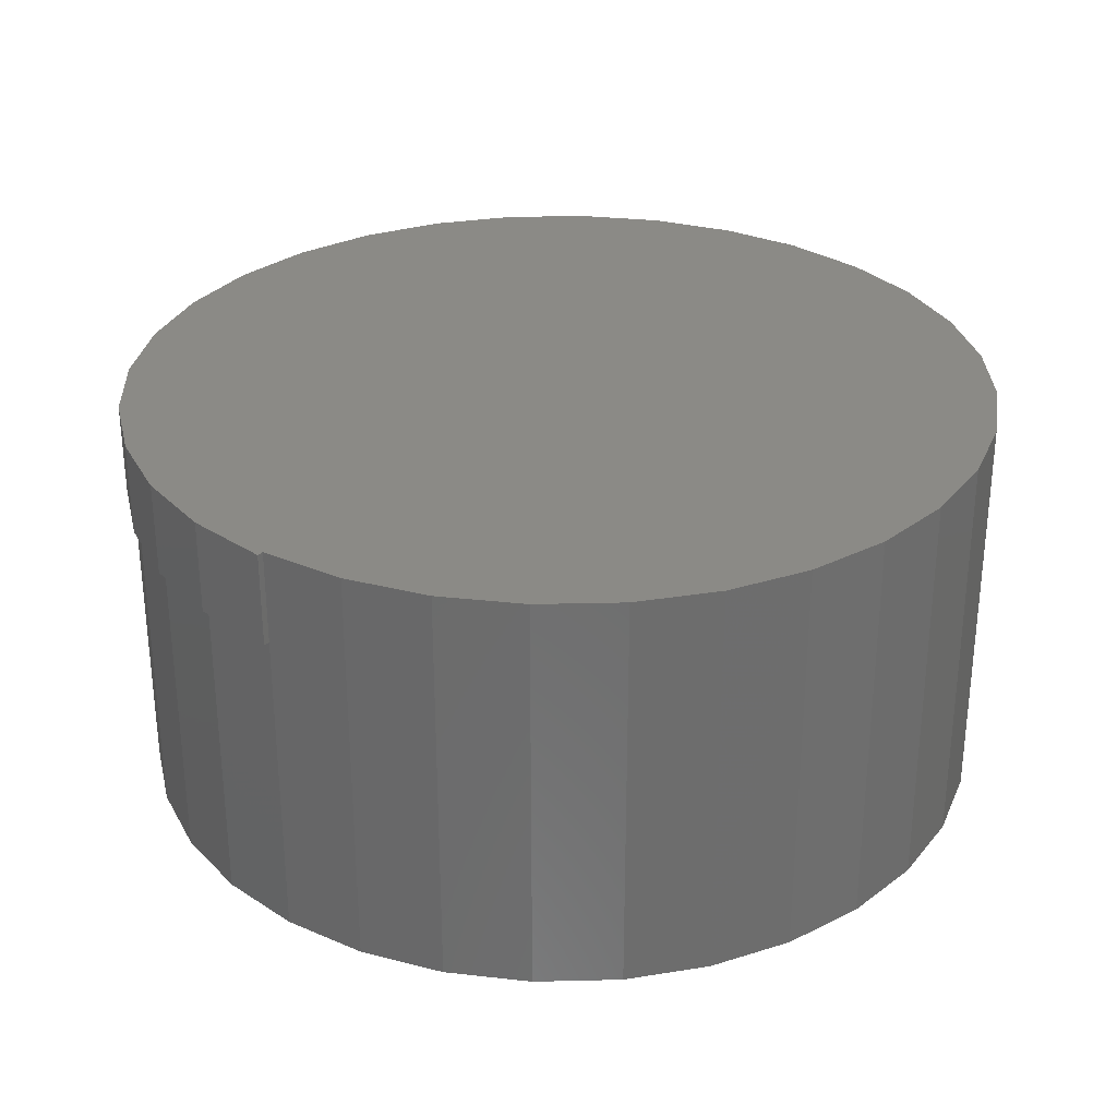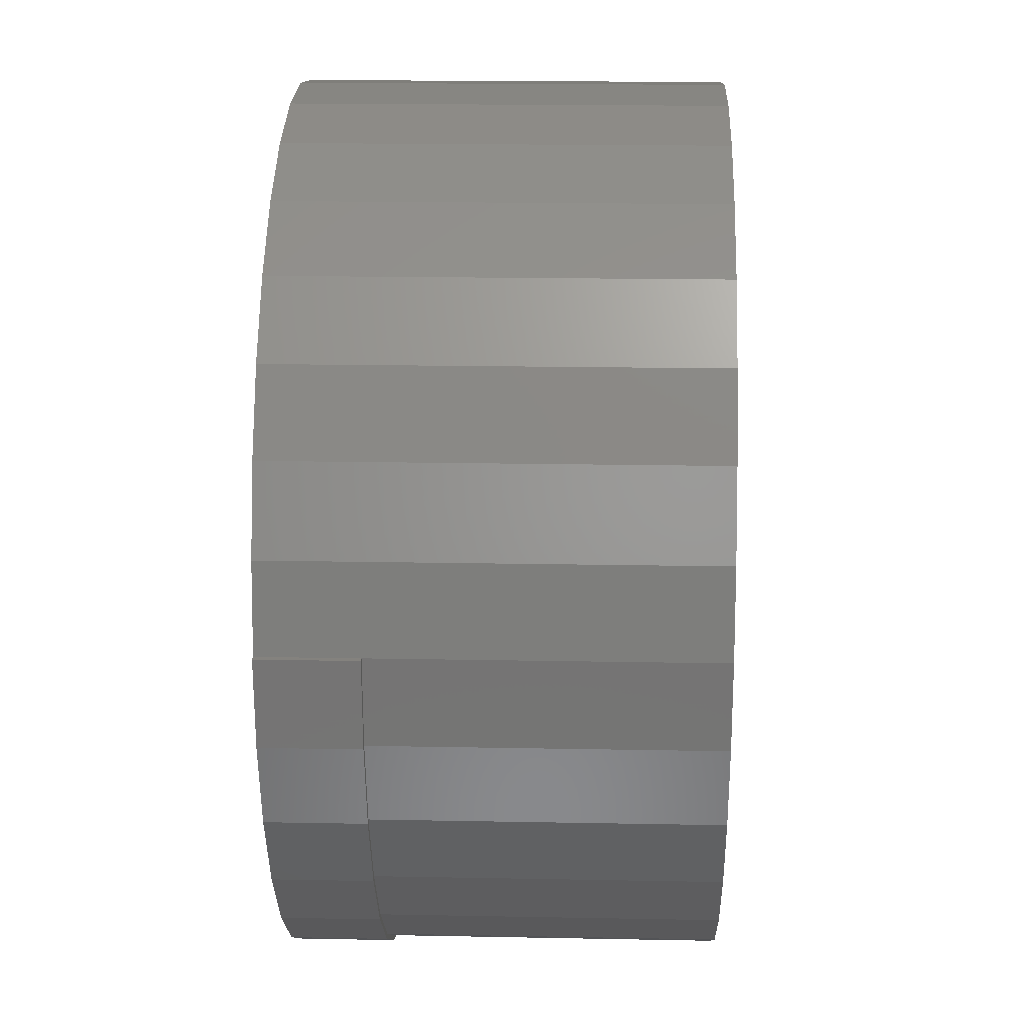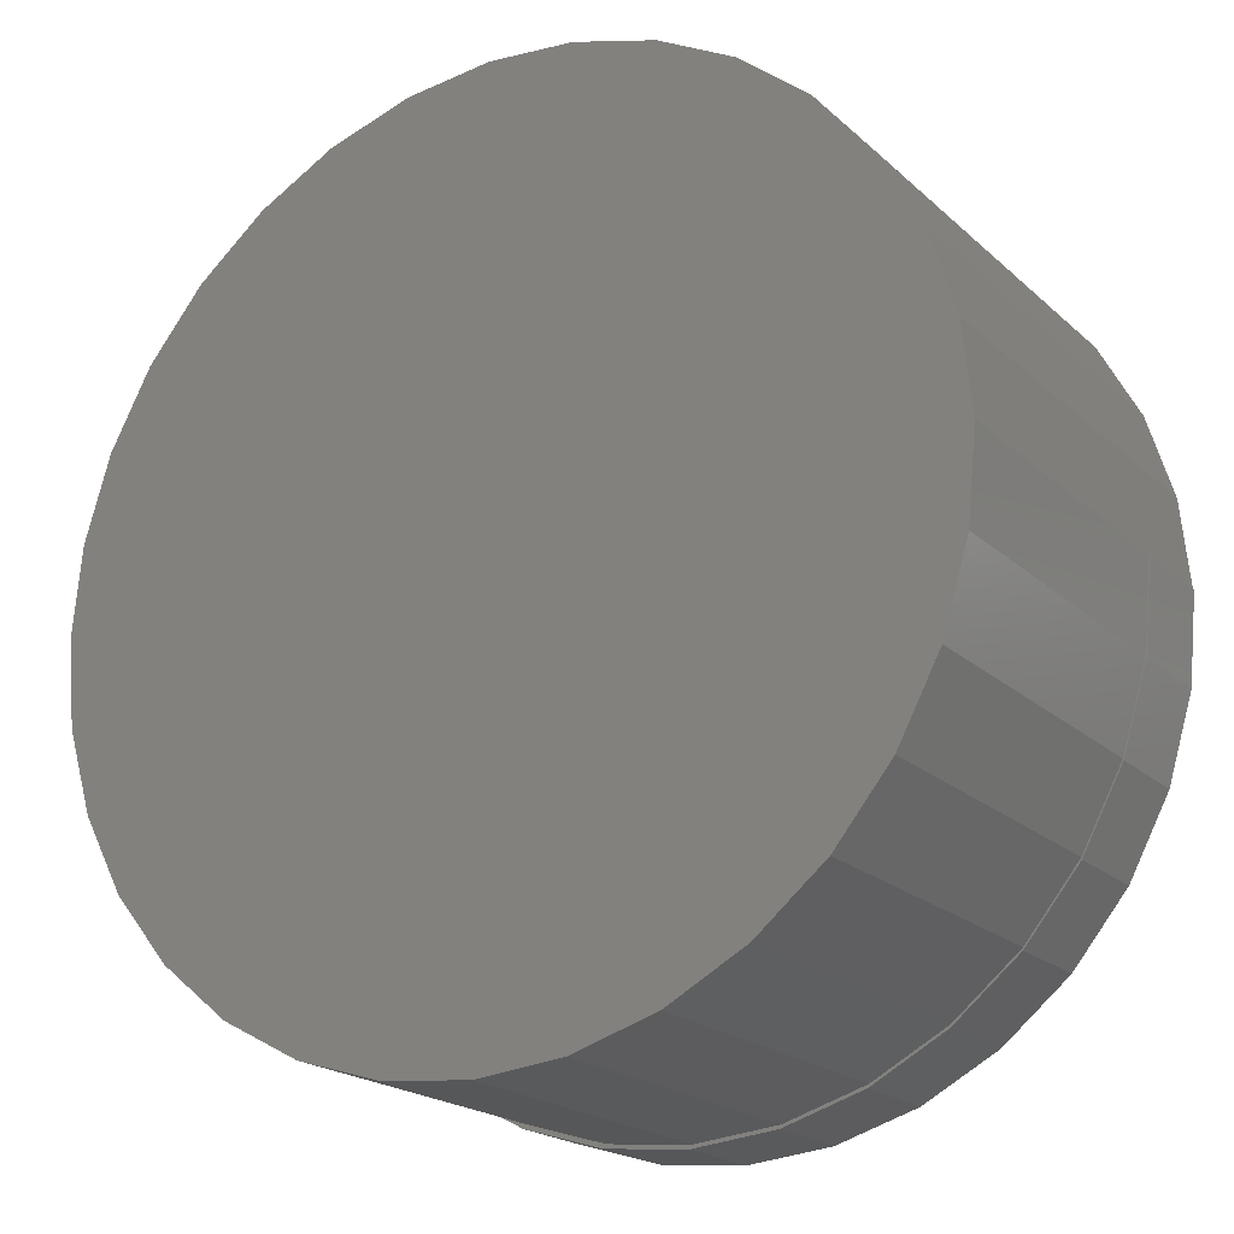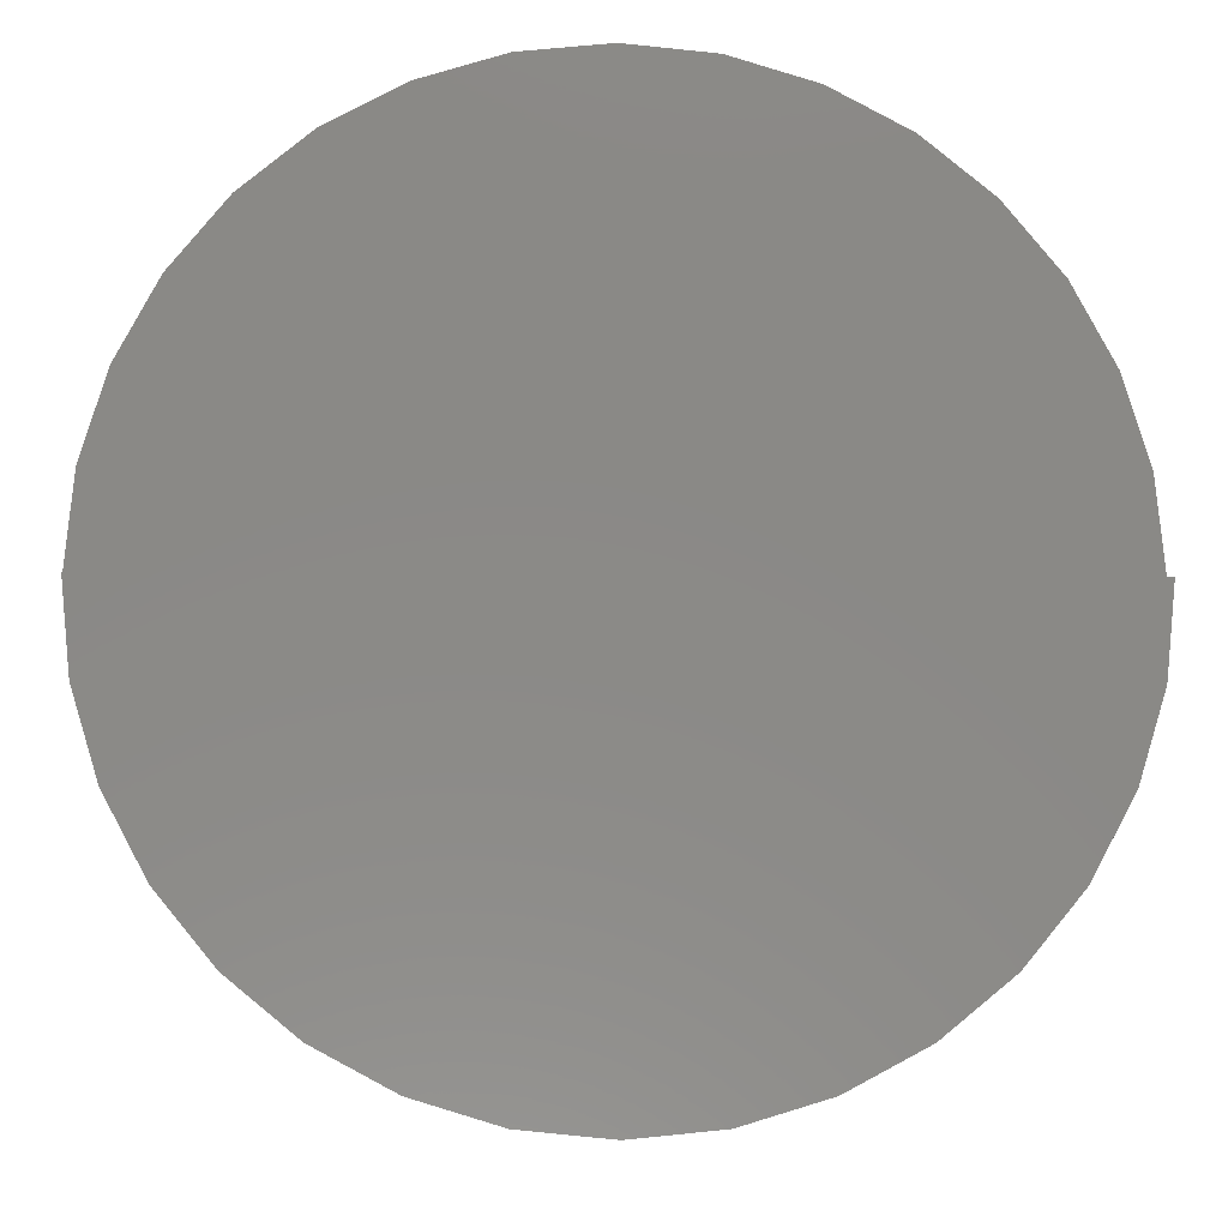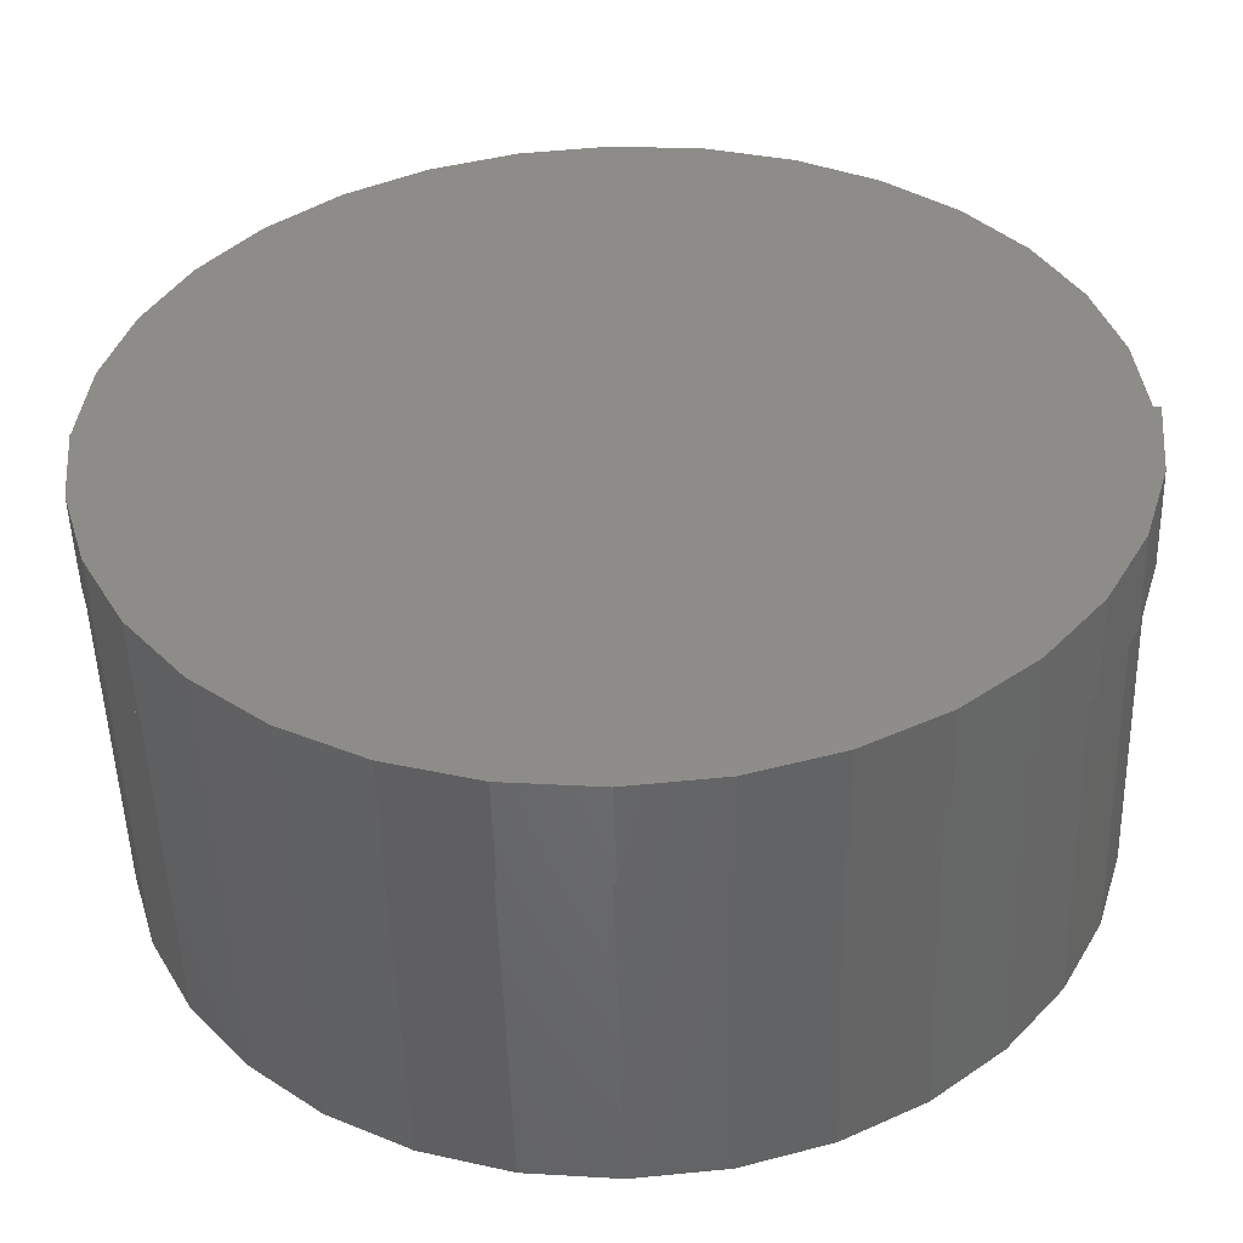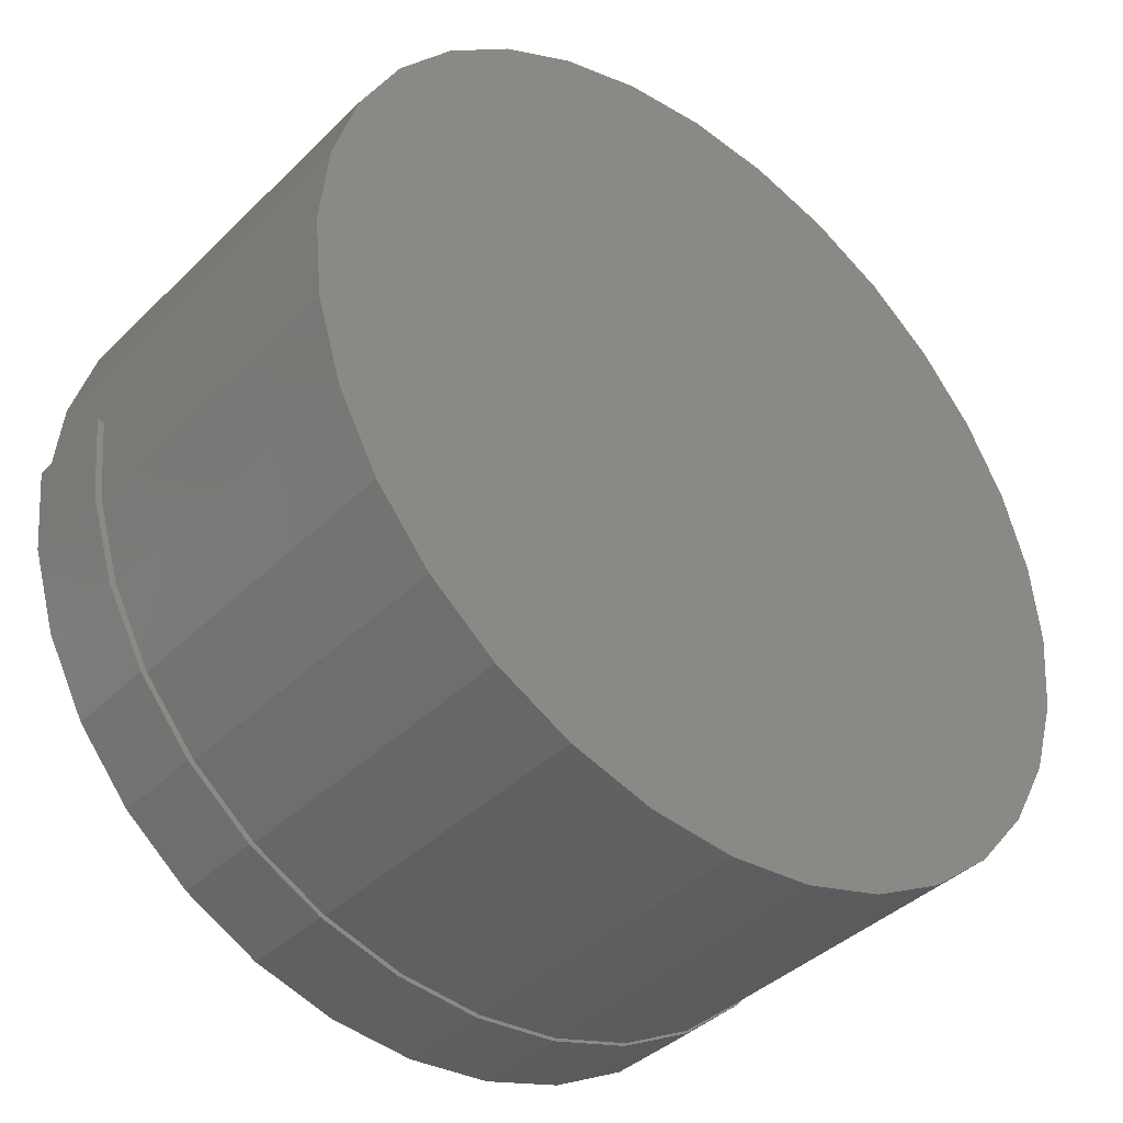
<metadata>
{"format":"stl","ext":"stl","renderer":"f3d","projection":"perspective","resolution":1024,"background":"white","views":[{"elev":30.2,"azim":-52.6,"up":"+Y"},{"elev":17.4,"azim":-87.8,"up":"+Z"},{"elev":-20.2,"azim":32.4,"up":"+Z"},{"elev":-8.1,"azim":178.5,"up":"+Z"},{"elev":-51.0,"azim":-178.3,"up":"+Z"},{"elev":-39.7,"azim":-39.9,"up":"+Z"}]}
</metadata>
<code>
# stl→obj: 194 verts, 380 faces
v -0.6172 -0.1328 0
v -0.5961 -0.1328 -0.1201
v -0.6079 -0.1328 2.175e-16
v -0.6053 -0.1328 -0.1212
v 0.625 -0.1328 -7.606e-17
v 0.6119 -0.1328 -0.1201
v 0.6131 -0.1328 -0.1212
v 0.6237 -0.1328 -2.349e-16
v 0.5768 -0.1328 -0.2357
v 0.5777 -0.1328 -0.2377
v 0.5199 -0.1328 -0.3421
v 0.5203 -0.1328 -0.3451
v 0.4433 -0.1328 -0.4354
v 0.4431 -0.1328 -0.4392
v 0.35 -0.1328 -0.512
v 0.349 -0.1328 -0.5164
v 0.2435 -0.1328 -0.5689
v 0.2416 -0.1328 -0.5738
v 0.128 -0.1328 -0.604
v 0.1251 -0.1328 -0.6092
v 0.007895 -0.1328 -0.6158
v 0.003906 -0.1328 -0.6211
v -0.561 -0.1328 -0.2357
v -0.5699 -0.1328 -0.2377
v -0.5041 -0.1328 -0.3421
v -0.5125 -0.1328 -0.3451
v -0.4275 -0.1328 -0.4354
v -0.4353 -0.1328 -0.4392
v -0.3342 -0.1328 -0.512
v -0.3412 -0.1328 -0.5164
v -0.2278 -0.1328 -0.5689
v -0.2338 -0.1328 -0.5738
v -0.1122 -0.1328 -0.604
v -0.1173 -0.1328 -0.6092
v 0.3822 -0.1953 -0.1953
v 0.3822 -0.1328 -0.1953
v 0.3803 -0.1953 -0.1953
v 0.3803 -0.1328 -0.1953
v 0.3406 -0.1328 -0.2607
v 0.3389 -0.1328 -0.2592
v -0.3645 -0.1328 -0.1953
v -0.3232 -0.1328 -0.2592
v -0.3744 -0.1328 -0.1953
v -0.3327 -0.1328 -0.2607
v 0.2868 -0.1328 -0.3147
v 0.2877 -0.1328 -0.3174
v 0.2255 -0.1328 -0.3598
v 0.2254 -0.1328 -0.3636
v 0.157 -0.1328 -0.3931
v 0.1558 -0.1328 -0.3978
v 0.08371 -0.1328 -0.4136
v 0.08113 -0.1328 -0.4187
v 0.007895 -0.1328 -0.4205
v 0.003906 -0.1328 -0.4258
v -0.271 -0.1328 -0.3147
v -0.2799 -0.1328 -0.3174
v -0.2097 -0.1328 -0.3598
v -0.2176 -0.1328 -0.3636
v -0.1412 -0.1328 -0.3931
v -0.148 -0.1328 -0.3978
v -0.06792 -0.1328 -0.4136
v -0.07332 -0.1328 -0.4187
v -0.3645 -0.1953 -0.1953
v -0.3744 -0.1953 -0.1953
v 0.3406 -0.1953 -0.2607
v 0.2877 -0.1953 -0.3174
v 0.2254 -0.1953 -0.3636
v 0.1558 -0.1953 -0.3978
v 0.08113 -0.1953 -0.4187
v 0.003906 -0.1953 -0.4258
v -0.07332 -0.1953 -0.4187
v -0.148 -0.1953 -0.3978
v -0.2176 -0.1953 -0.3636
v -0.2799 -0.1953 -0.3174
v -0.3327 -0.1953 -0.2607
v 0.4068 -0.1953 -0.1331
v 0.3964 -0.1953 0.1609
v 0.3575 -0.1953 0.2336
v 0.3052 -0.1953 0.2973
v 0.2415 -0.1953 0.3496
v 0.1688 -0.1953 0.3885
v 0.08993 -0.1953 0.4124
v 0.007895 -0.1953 0.4205
v -0.07414 -0.1953 0.4124
v -0.153 -0.1953 0.3885
v -0.2257 -0.1953 0.3496
v -0.2894 -0.1953 0.2973
v -0.3417 -0.1953 0.2336
v -0.3806 -0.1953 0.1609
v -0.391 -0.1953 -0.1331
v -0.4071 -0.1953 -0.06741
v -0.4045 -0.1953 0.08203
v -0.4126 -0.1953 1.338e-16
v 0.4203 -0.1953 0.08203
v 0.4229 -0.1953 -0.06741
v 0.4284 -0.1953 -1.751e-16
v 0.3964 -0.3906 -0.1609
v 0.4203 -0.3906 -0.08203
v 0.3052 -0.3906 -0.2973
v 0.3575 -0.3906 -0.2336
v 0.2415 -0.3906 -0.3496
v 0.1688 -0.3906 -0.3885
v 0.08993 -0.3906 -0.4124
v -0.153 -0.3906 -0.3885
v -0.07414 -0.3906 -0.4124
v -0.2257 -0.3906 -0.3496
v -0.2894 -0.3906 -0.2973
v -0.3417 -0.3906 -0.2336
v -0.4045 -0.3906 -0.08203
v -0.3806 -0.3906 -0.1609
v 0.4284 -0.3906 -1.751e-16
v 0.007895 -0.3906 -0.4205
v -0.4126 -0.3906 1.338e-16
v 0.4203 -0.3906 0.08203
v -0.4045 -0.3906 0.08203
v -0.3806 -0.3906 0.1609
v -0.3417 -0.3906 0.2336
v -0.2894 -0.3906 0.2973
v -0.2257 -0.3906 0.3496
v -0.153 -0.3906 0.3885
v -0.07414 -0.3906 0.4124
v 0.007895 -0.3906 0.4205
v 0.08993 -0.3906 0.4124
v 0.1688 -0.3906 0.3885
v 0.2415 -0.3906 0.3496
v 0.3052 -0.3906 0.2973
v 0.3575 -0.3906 0.2336
v 0.3964 -0.3906 0.1609
v -0.6053 1.759e-18 -0.1212
v -0.6172 1.475e-17 0
v -0.6079 4.266e-17 2.175e-16
v 0.6237 1.794e-16 -2.349e-16
v 0.625 1.379e-16 -7.606e-17
v 0.6131 1.37e-16 -0.1212
v 0.5777 1.331e-16 -0.2377
v -0.5699 5.683e-18 -0.2377
v 0.007895 1.11e-16 0.6158
v 0.128 1.244e-16 0.604
v -0.1122 9.768e-17 0.604
v 0.2435 1.372e-16 0.5689
v -0.2278 8.486e-17 0.5689
v 0.35 1.49e-16 0.512
v -0.3342 7.304e-17 0.512
v 0.4433 1.594e-16 0.4354
v -0.4275 6.268e-17 0.4354
v 0.5199 1.679e-16 0.3421
v -0.5041 5.418e-17 0.3421
v 0.5768 1.742e-16 0.2357
v -0.561 4.786e-17 0.2357
v 0.6119 1.781e-16 0.1201
v -0.5961 4.397e-17 0.1201
v 0.003906 6.939e-17 -0.6211
v -0.1173 5.594e-17 -0.6092
v 0.1251 8.284e-17 -0.6092
v -0.2338 4.3e-17 -0.5738
v 0.2416 9.578e-17 -0.5738
v -0.3412 3.108e-17 -0.5164
v 0.349 1.077e-16 -0.5164
v -0.4353 2.063e-17 -0.4392
v 0.4431 1.181e-16 -0.4392
v -0.5125 1.205e-17 -0.3451
v 0.5203 1.267e-16 -0.3451
v 0.6237 -0.5859 -2.349e-16
v 0.6119 -0.5859 -0.1201
v 0.5768 -0.5859 -0.2357
v 0.5199 -0.5859 -0.3421
v 0.4433 -0.5859 -0.4354
v 0.35 -0.5859 -0.512
v 0.2435 -0.5859 -0.5689
v 0.128 -0.5859 -0.604
v 0.007895 -0.5859 -0.6158
v -0.1122 -0.5859 -0.604
v -0.2278 -0.5859 -0.5689
v -0.3342 -0.5859 -0.512
v -0.4275 -0.5859 -0.4354
v -0.5041 -0.5859 -0.3421
v -0.561 -0.5859 -0.2357
v -0.5961 -0.5859 -0.1201
v -0.6079 -0.5859 2.175e-16
v -0.5961 -0.5859 0.1201
v -0.561 -0.5859 0.2357
v -0.5041 -0.5859 0.3421
v -0.4275 -0.5859 0.4354
v -0.3342 -0.5859 0.512
v -0.2278 -0.5859 0.5689
v -0.1122 -0.5859 0.604
v 0.007895 -0.5859 0.6158
v 0.128 -0.5859 0.604
v 0.2435 -0.5859 0.5689
v 0.35 -0.5859 0.512
v 0.4433 -0.5859 0.4354
v 0.5199 -0.5859 0.3421
v 0.5768 -0.5859 0.2357
v 0.6119 -0.5859 0.1201
f 1 2 3
f 1 4 2
f 5 6 7
f 5 8 6
f 7 6 9
f 7 9 10
f 10 9 11
f 10 11 12
f 12 11 13
f 12 13 14
f 14 13 15
f 14 15 16
f 16 15 17
f 16 17 18
f 18 17 19
f 18 19 20
f 20 19 21
f 20 21 22
f 23 2 4
f 4 24 23
f 25 23 24
f 24 26 25
f 27 25 26
f 26 28 27
f 29 27 28
f 28 30 29
f 31 29 30
f 30 32 31
f 33 31 32
f 32 34 33
f 21 33 34
f 34 22 21
f 35 36 37
f 37 36 38
f 39 40 36
f 40 38 36
f 41 42 43
f 42 44 43
f 45 40 39
f 46 45 39
f 47 45 46
f 48 47 46
f 49 47 48
f 50 49 48
f 51 49 50
f 52 51 50
f 52 53 51
f 54 53 52
f 44 42 55
f 55 56 44
f 56 55 57
f 57 58 56
f 58 57 59
f 59 60 58
f 60 59 61
f 61 62 60
f 53 62 61
f 54 62 53
f 63 41 64
f 64 41 43
f 36 35 39
f 39 35 65
f 39 65 46
f 46 65 66
f 46 66 48
f 48 66 67
f 48 67 50
f 50 67 68
f 50 68 52
f 52 68 69
f 52 69 54
f 54 69 70
f 54 70 62
f 62 70 71
f 62 71 60
f 60 71 72
f 60 72 58
f 58 72 73
f 58 73 56
f 56 73 74
f 56 74 44
f 44 74 75
f 44 75 43
f 43 75 64
f 64 75 63
f 37 76 77
f 37 77 78
f 37 78 65
f 37 65 35
f 65 78 66
f 66 78 79
f 66 79 67
f 67 79 80
f 67 80 68
f 68 80 81
f 68 81 69
f 69 81 82
f 69 82 70
f 70 82 83
f 70 83 71
f 71 83 84
f 71 84 72
f 72 84 85
f 72 85 73
f 73 85 86
f 73 86 74
f 74 86 87
f 74 87 75
f 75 87 88
f 75 88 63
f 63 88 89
f 63 89 90
f 90 89 91
f 91 89 92
f 91 92 93
f 77 76 94
f 94 76 95
f 94 95 96
f 76 97 98
f 99 100 40
f 45 99 40
f 101 99 45
f 47 101 45
f 102 101 47
f 49 102 47
f 103 102 49
f 51 103 49
f 59 104 105
f 104 59 57
f 57 106 104
f 106 57 55
f 55 107 106
f 107 55 42
f 42 108 107
f 109 110 90
f 63 90 110
f 63 110 108
f 63 108 42
f 63 42 41
f 37 38 40
f 37 40 100
f 37 100 97
f 37 97 76
f 76 98 95
f 95 98 111
f 95 111 96
f 59 105 61
f 61 105 112
f 61 112 53
f 53 112 103
f 53 103 51
f 90 91 109
f 109 91 93
f 109 93 113
f 98 114 111
f 113 115 109
f 109 115 116
f 109 116 110
f 110 116 117
f 110 117 108
f 108 117 118
f 108 118 107
f 107 118 119
f 107 119 106
f 106 119 120
f 106 120 104
f 104 120 121
f 104 121 105
f 105 121 122
f 105 122 112
f 112 122 123
f 112 123 103
f 103 123 124
f 103 124 102
f 102 124 125
f 102 125 101
f 101 125 126
f 101 126 99
f 99 126 127
f 99 127 100
f 100 127 128
f 100 128 97
f 97 128 114
f 97 114 98
f 83 121 84
f 84 121 120
f 84 120 85
f 85 120 119
f 85 119 86
f 86 119 118
f 86 118 87
f 87 118 117
f 87 117 88
f 88 117 116
f 88 116 89
f 89 116 115
f 89 115 92
f 92 115 113
f 92 113 93
f 121 83 122
f 122 83 82
f 122 82 123
f 123 82 81
f 123 81 124
f 124 81 80
f 124 80 125
f 125 80 79
f 125 79 126
f 126 79 78
f 126 78 127
f 127 78 77
f 127 77 128
f 128 77 94
f 128 94 114
f 114 94 96
f 114 96 111
f 129 130 131
f 129 131 132
f 129 132 133
f 129 133 134
f 129 134 135
f 129 135 136
f 137 138 139
f 139 138 140
f 139 140 141
f 141 140 142
f 141 142 143
f 143 142 144
f 143 144 145
f 145 144 146
f 145 146 147
f 147 146 148
f 147 148 149
f 149 148 150
f 149 150 151
f 151 150 132
f 151 132 131
f 152 153 154
f 154 153 155
f 154 155 156
f 156 155 157
f 156 157 158
f 158 157 159
f 158 159 160
f 160 159 161
f 160 161 162
f 162 161 136
f 162 136 135
f 133 5 134
f 134 5 7
f 134 7 135
f 135 7 10
f 135 10 162
f 162 10 12
f 162 12 160
f 160 12 14
f 160 14 158
f 158 14 16
f 158 16 156
f 156 16 18
f 156 18 154
f 154 18 20
f 154 20 152
f 152 20 22
f 152 22 153
f 153 22 34
f 153 34 155
f 155 34 32
f 155 32 157
f 157 32 30
f 157 30 159
f 159 30 28
f 159 28 161
f 161 28 26
f 161 26 136
f 136 26 24
f 136 24 129
f 129 24 4
f 129 4 130
f 130 4 1
f 3 131 1
f 1 131 130
f 5 133 8
f 8 133 132
f 8 163 6
f 6 163 164
f 6 164 9
f 9 164 165
f 9 165 11
f 11 165 166
f 11 166 13
f 13 166 167
f 13 167 15
f 15 167 168
f 15 168 17
f 17 168 169
f 17 169 19
f 19 169 170
f 19 170 21
f 21 170 171
f 21 171 33
f 33 171 172
f 33 172 31
f 31 172 173
f 31 173 29
f 29 173 174
f 29 174 27
f 27 174 175
f 27 175 25
f 25 175 176
f 25 176 23
f 23 176 177
f 23 177 2
f 2 177 178
f 2 178 3
f 3 178 179
f 179 180 3
f 132 150 8
f 131 3 151
f 151 3 180
f 151 180 149
f 149 180 181
f 149 181 147
f 147 181 182
f 147 182 145
f 145 182 183
f 145 183 143
f 143 183 184
f 143 184 141
f 141 184 185
f 141 185 139
f 139 185 186
f 139 186 137
f 137 186 187
f 137 187 138
f 138 187 188
f 138 188 140
f 140 188 189
f 140 189 142
f 142 189 190
f 142 190 144
f 144 190 191
f 144 191 146
f 146 191 192
f 146 192 148
f 148 192 193
f 148 193 150
f 150 193 194
f 150 194 8
f 8 194 163
f 186 188 187
f 188 186 189
f 189 186 185
f 189 185 190
f 190 185 184
f 190 184 191
f 191 184 183
f 191 183 192
f 192 183 182
f 192 182 193
f 193 182 181
f 193 181 194
f 194 181 180
f 194 180 163
f 163 180 179
f 163 179 164
f 164 179 178
f 164 178 165
f 165 178 177
f 165 177 166
f 166 177 176
f 166 176 167
f 167 176 175
f 167 175 168
f 168 175 174
f 168 174 169
f 169 174 173
f 169 173 170
f 170 173 172
f 170 172 171

</code>
